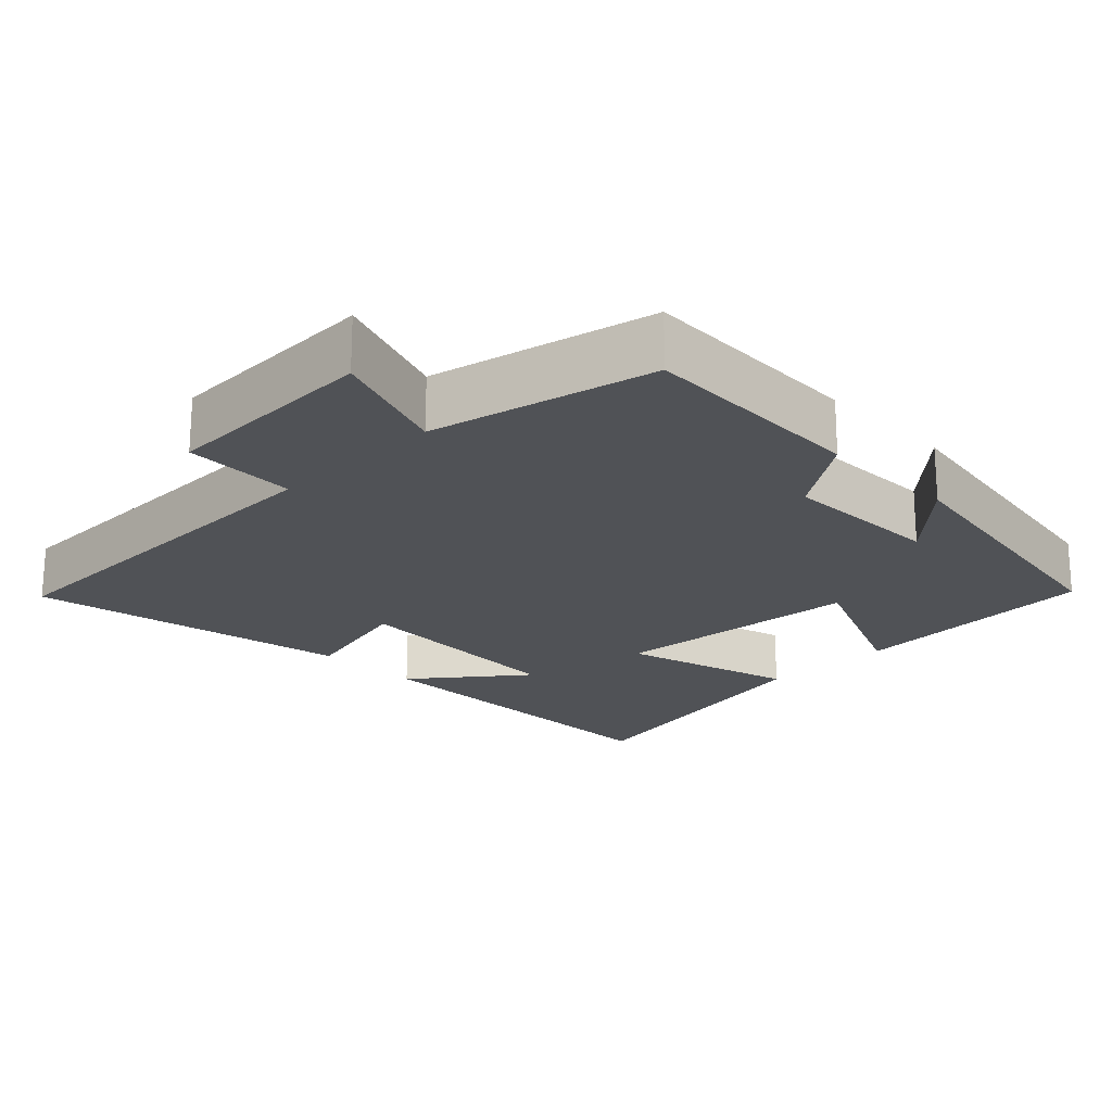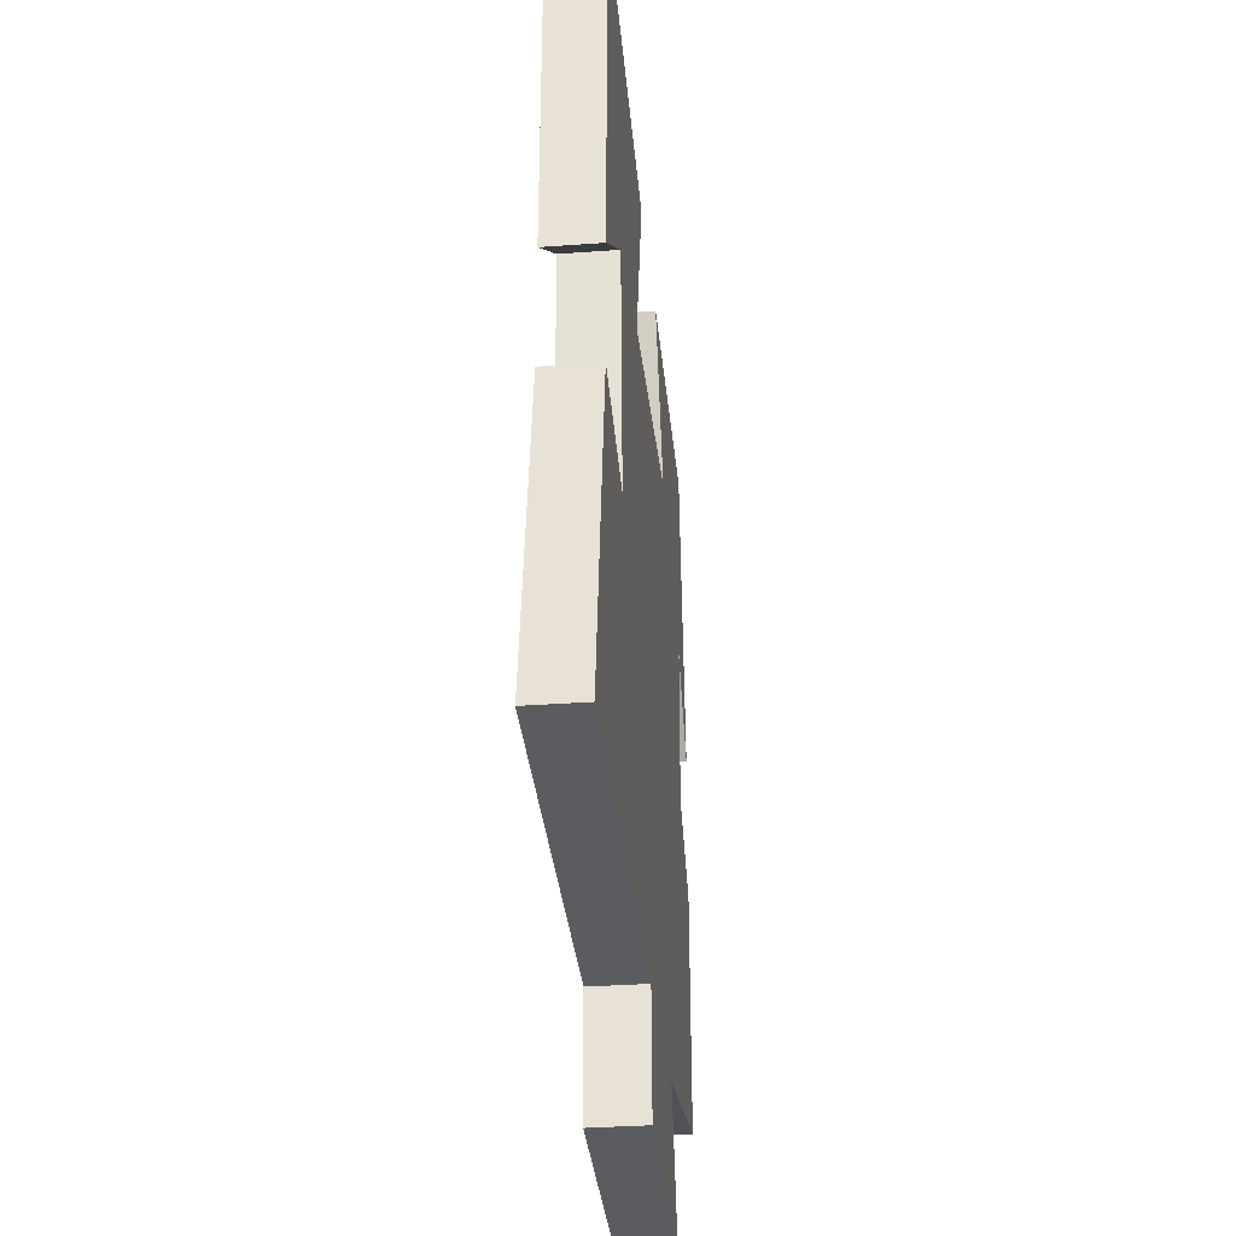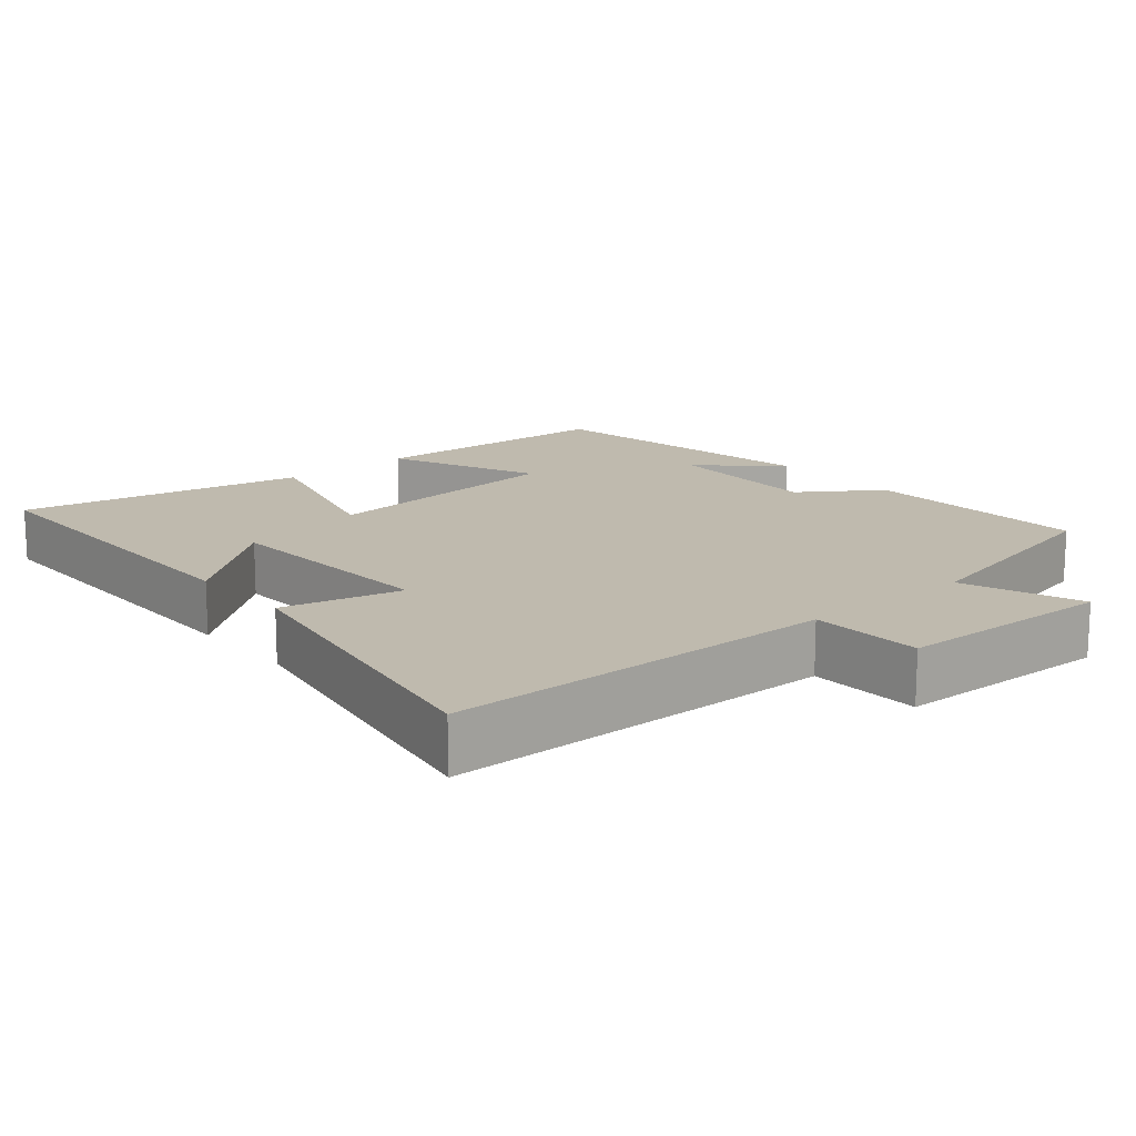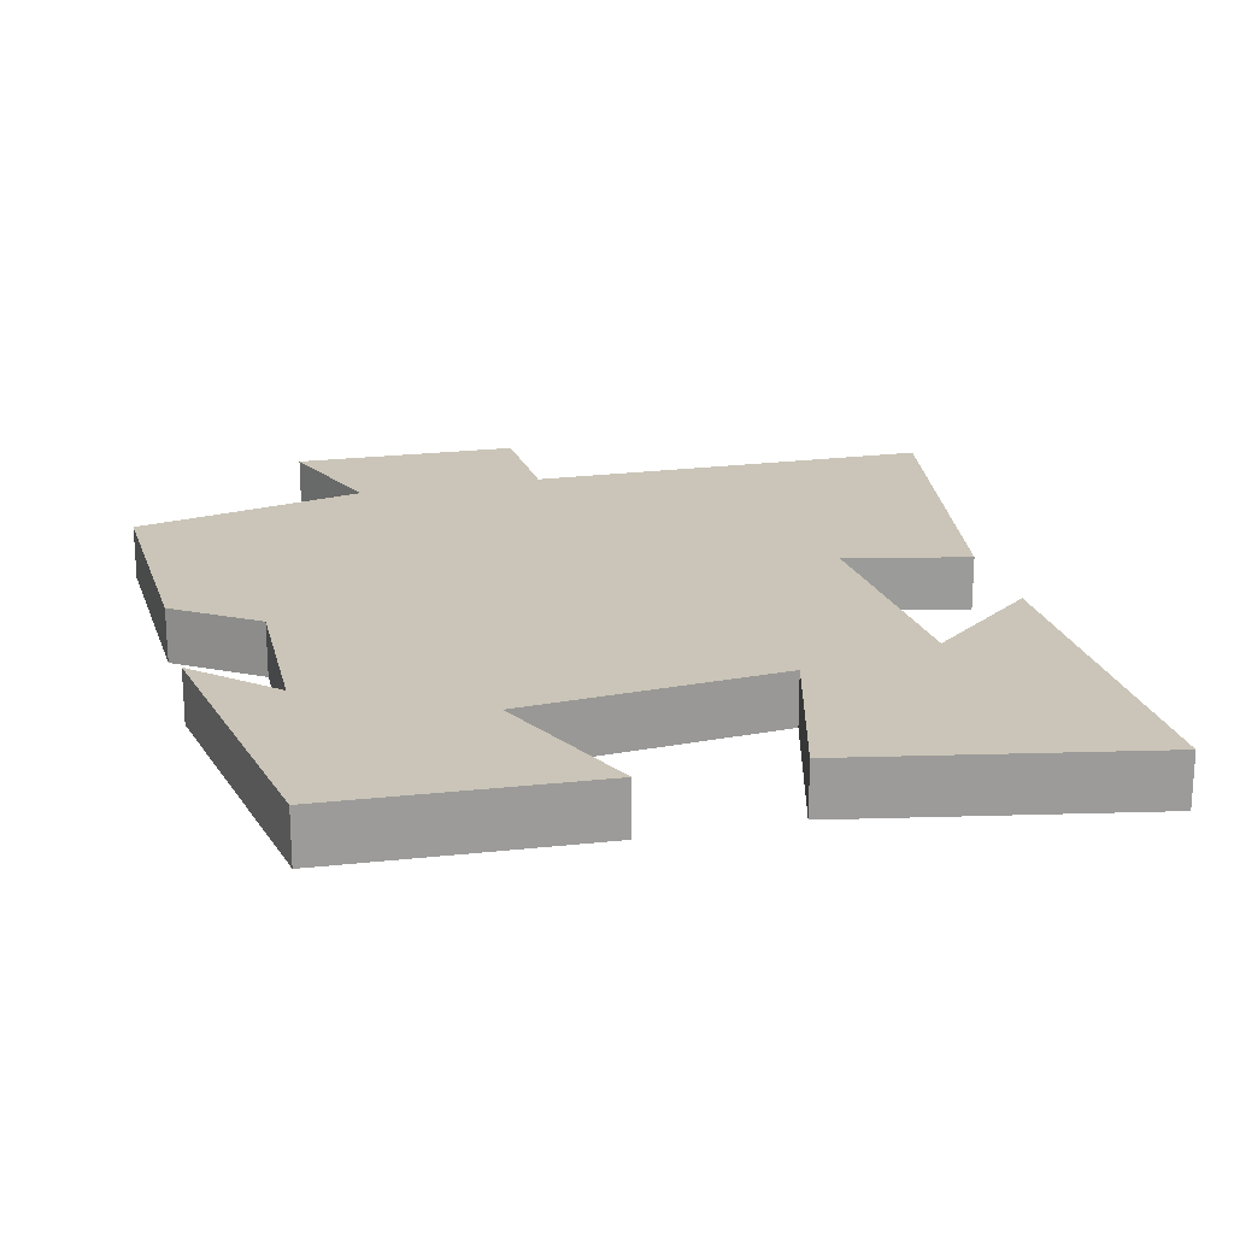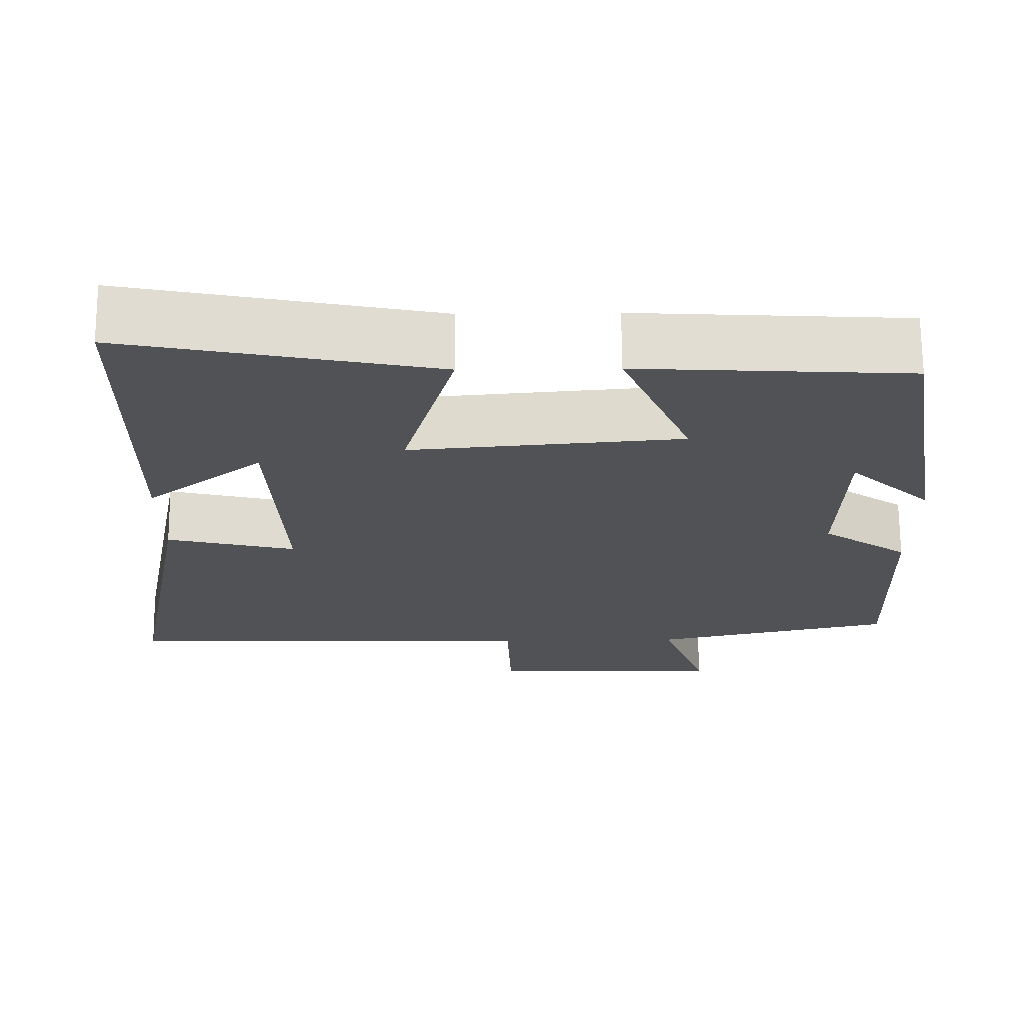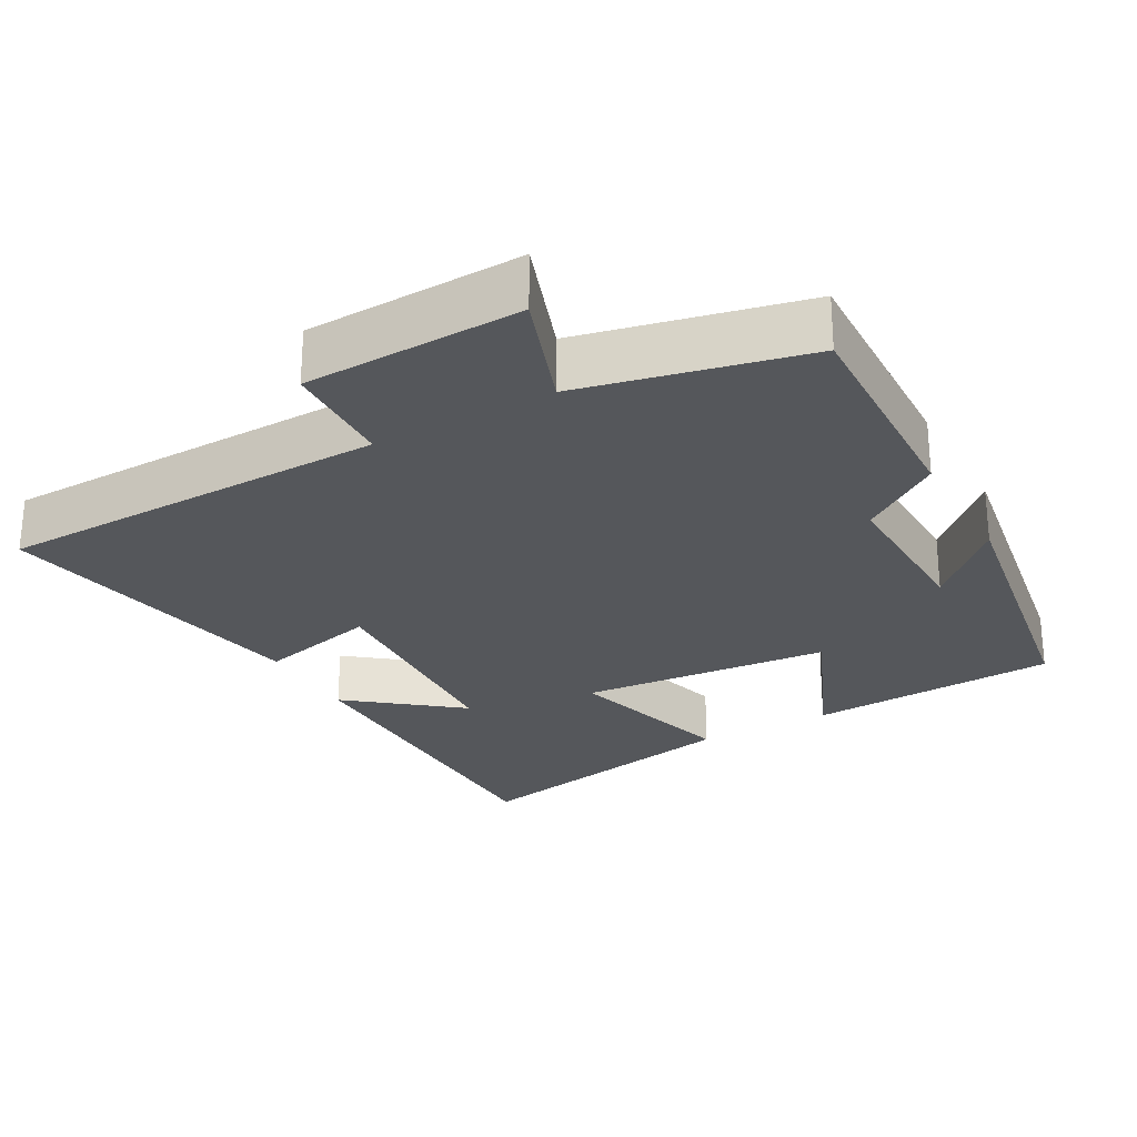
<metadata>
{"format":"obj","ext":"obj","renderer":"f3d","projection":"perspective","resolution":1024,"background":"white","views":[{"elev":-20.8,"azim":-135.5,"up":"+Y"},{"elev":-33.3,"azim":95.8,"up":"+Z"},{"elev":15.5,"azim":139.5,"up":"+Y"},{"elev":20.5,"azim":-14.5,"up":"+Y"},{"elev":69.0,"azim":179.6,"up":"+Z"},{"elev":-26.4,"azim":-150.9,"up":"+Y"}]}
</metadata>
<code>
v 0.583 0.07 -0.49
v 0.043 0.07 -0.5
v 0.038 0.07 -0.654
v -0.262 0.07 -0.664
v -0.203 0.07 -0.5
v -0.511 0.07 -0.431
v -0.5 0.07 -0.116
v -0.39 0.07 -0.04
v -0.396 0.07 0.18
v -0.5 0.07 0.082
v -0.434 0.07 0.481
v -0.089 0.07 0.5
v -0.178 0.07 0.293
v 0.168 0.07 0.263
v 0.101 0.07 0.5
v 0.496 0.07 0.579
v 0.5 0.07 0.107
v 0.351 0.07 0.225
v 0.335 0.07 -0.087
v 0.5 0.07 -0.047
v 0.583 0 -0.49
v 0.043 0 -0.5
v 0.038 0 -0.654
v -0.262 0 -0.664
v -0.203 0 -0.5
v -0.511 0 -0.431
v -0.5 0 -0.116
v -0.39 0 -0.04
v -0.396 0 0.18
v -0.5 0 0.082
v -0.434 0 0.481
v -0.089 0 0.5
v -0.178 0 0.293
v 0.168 0 0.263
v 0.101 0 0.5
v 0.496 0 0.579
v 0.5 0 0.107
v 0.351 0 0.225
v 0.335 0 -0.087
v 0.5 0 -0.047
f 19 20 1 2
f 18 19 2
f 15 16 17 18
f 14 15 18
f 13 14 18 2
f 11 12 13
f 9 10 11
f 9 11 13 2
f 5 6 7 8
f 5 8 9 2
f 2 3 4 5
f 22 21 40 39
f 22 39 38
f 38 37 36 35
f 38 35 34
f 22 38 34 33
f 33 32 31
f 31 30 29
f 22 33 31 29
f 28 27 26 25
f 22 29 28 25
f 25 24 23 22
f 1 21 22 2
f 2 22 23 3
f 3 23 24 4
f 4 24 25 5
f 5 25 26 6
f 6 26 27 7
f 7 27 28 8
f 8 28 29 9
f 9 29 30 10
f 10 30 31 11
f 11 31 32 12
f 12 32 33 13
f 13 33 34 14
f 14 34 35 15
f 15 35 36 16
f 16 36 37 17
f 17 37 38 18
f 18 38 39 19
f 19 39 40 20
f 20 40 21 1

</code>
